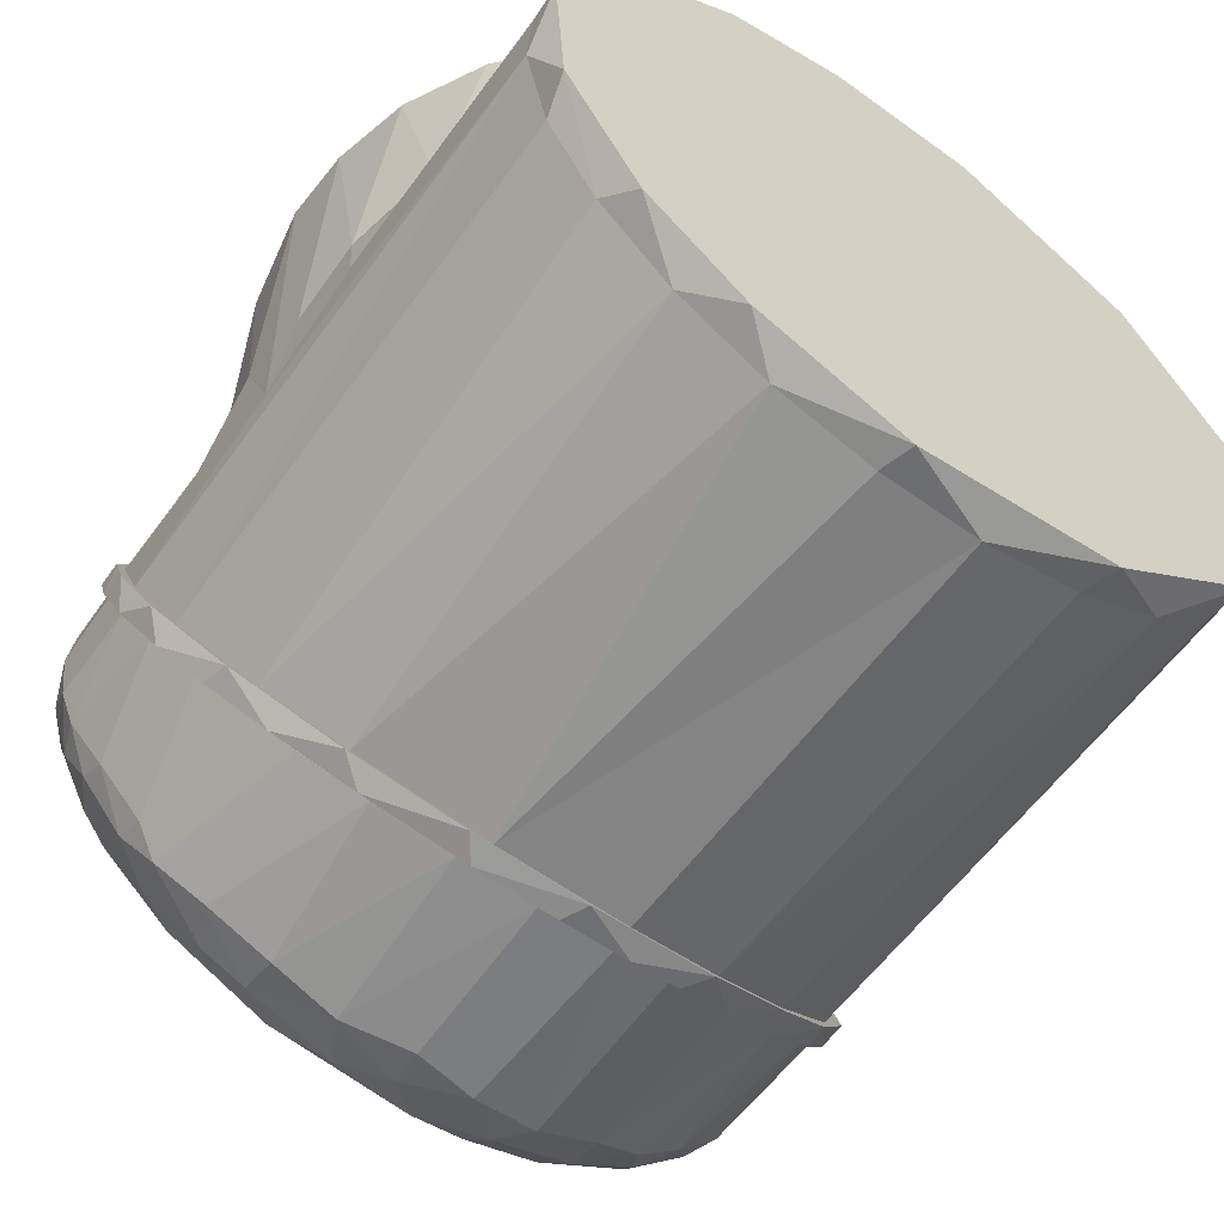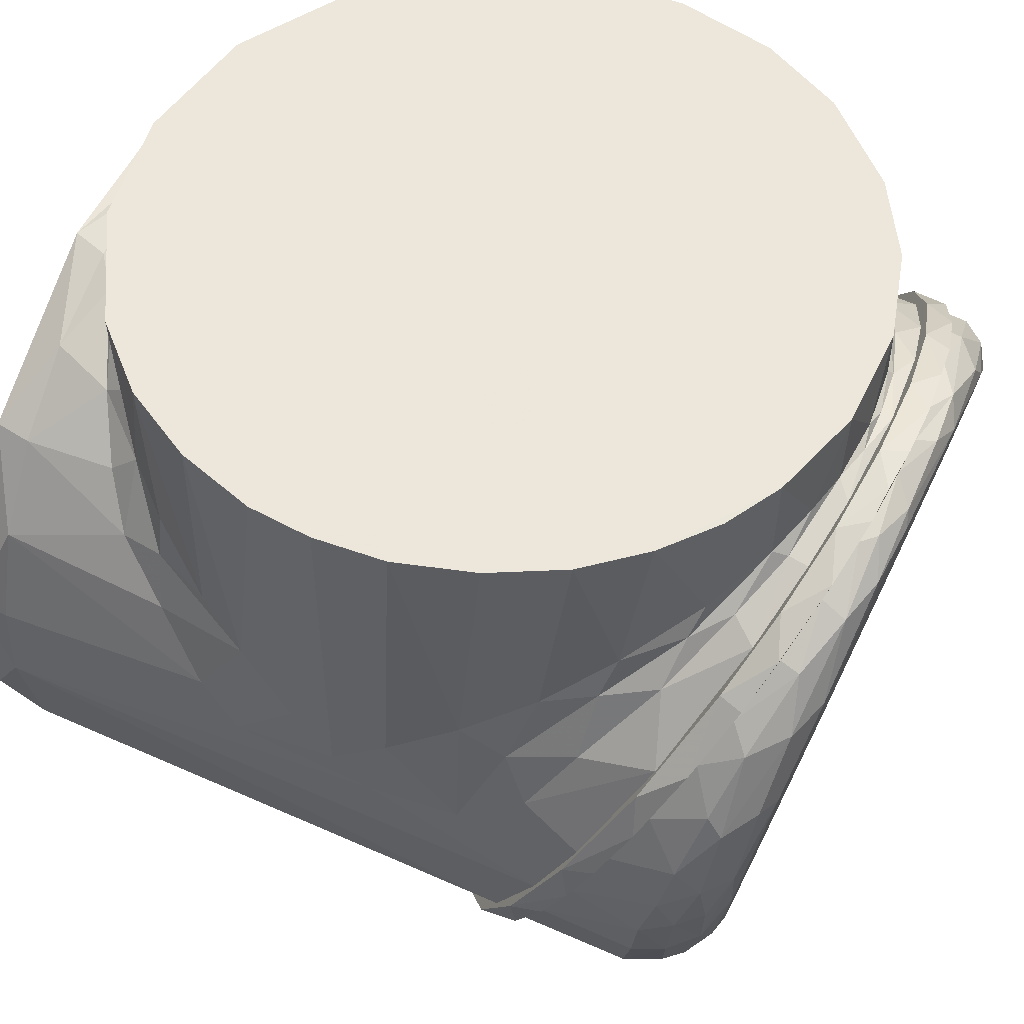
<metadata>
{"format":"obj","ext":"obj","renderer":"f3d","projection":"perspective","resolution":1024,"background":"white","views":[{"elev":-60.1,"azim":143.9,"up":"+Y"},{"elev":54.0,"azim":-64.4,"up":"+Y"}]}
</metadata>
<code>
v 0.03842 -0.02461 0.05828
v -0.0336 0.0396 0.06677
v -0.04331 0.02608 0.06494
v -0.04779 0.000381 0.06152
v -0.03981 -0.02171 0.05868
v -0.01898 -0.04012 0.05622
v 0.04754 0.000503 0.06155
v 0.0466 0.01926 0.06395
v 0.02979 0.04364 0.06723
v 0.0106 0.05274 0.06846
v -0.009311 0.0527 0.06845
v 0.01513 -0.04145 0.05609
v 0.05139 -0.02701 0.04433
v 0.05469 -0.01982 0.02863
v 0.05559 -0.01628 0.04793
v 0.04936 -0.03056 0.02371
v 0.04499 -0.03661 0.04271
v 0.04338 -0.03865 0.01992
v 0.04117 -0.04054 0.04456
v 0.03698 -0.04473 0.01722
v 0.03398 -0.04689 0.042
v 0.02743 -0.05127 0.01407
v 0.02433 -0.05262 0.04075
v 0.01595 -0.05583 0.01195
v 0.01405 -0.05615 0.04091
v 0.004358 -0.05797 0.01095
v 0.003539 -0.05788 0.03828
v -0.006445 -0.05753 0.04021
v -0.007143 -0.05763 0.01111
v -0.01693 -0.05532 0.04129
v -0.01631 -0.05573 0.012
v -0.02731 -0.05133 0.01404
v -0.02615 -0.05181 0.04052
v -0.04059 -0.04148 0.0421
v -0.03723 -0.04457 0.01716
v -0.03391 -0.04678 0.04248
v -0.04535 -0.03639 0.02096
v -0.04875 -0.03148 0.04393
v -0.05076 -0.02813 0.02478
v -0.05457 -0.02003 0.02855
v -0.05437 -0.02017 0.04716
v -0.05739 -0.009032 0.03363
v -0.05702 -0.00994 0.04931
v -0.058 -0.001014 0.05049
v -0.0581 0.002735 0.0391
v -0.05738 0.007785 0.05287
v -0.05641 0.014 0.04431
v -0.05569 0.01609 0.05456
v -0.05294 0.02395 0.04896
v -0.05112 0.02735 0.05717
v -0.04738 0.03379 0.05349
v -0.04489 0.03665 0.05958
v -0.04203 0.04019 0.05644
v 0.05745 -0.008463 0.03393
v 0.05737 -0.008185 0.04951
v 0.05795 0.001944 0.05105
v 0.05807 0.002988 0.03923
v 0.05634 0.01422 0.04443
v 0.05603 0.01508 0.05452
v 0.0525 0.02503 0.04943
v 0.05146 0.02613 0.05841
v 0.04733 0.03378 0.05352
v 0.0479 0.03244 0.05903
v 0.04097 0.04133 0.05696
v 0.04209 0.03971 0.06099
v 0.03025 0.04966 0.06299
v 0.03064 0.04947 0.06077
v -0.02556 0.05222 0.06202
v -0.03419 0.04707 0.05969
v -0.03464 0.04621 0.06283
v 0.04081 0.03161 0.06551
v -0.01872 0.05118 0.06791
v -0.0143 0.05557 0.06575
v -0.00436 0.0579 0.06464
v -0.01655 0.0557 0.06363
v 0.008916 0.05737 0.06437
v 0.002127 0.05786 0.0648
v 0.01458 0.05515 0.06647
v 0.02028 0.05447 0.0631
v -0.05048 0.012 0.06211
v -0.03661 -0.03241 0.05608
v -0.04547 -0.01777 0.05842
v -0.05181 -0.007061 0.05854
v -0.02496 -0.04446 0.05305
v -0.04704 0.0268 0.06345
v 0.04685 0.02882 0.06306
v 0.05302 0.01328 0.06039
v 0.05617 0.007994 0.05632
v 0.0517 -0.02417 0.04905
v 0.05363 -0.01575 0.05309
v 0.0487 -0.02376 0.05392
v 0.04526 -0.03452 0.04764
v 0.03907 -0.03784 0.05113
v 0.03066 -0.04574 0.04879
v 0.024 -0.04982 0.04789
v 0.009795 -0.05321 0.04889
v 0.002696 -0.05652 0.04443
v -0.01369 -0.05346 0.0473
v -0.02716 -0.04818 0.04796
v -0.03672 -0.04266 0.04729
v -0.03841 -0.03814 0.05136
v -0.04661 -0.03222 0.04875
v 0.05563 -0.001323 0.05641
v -0.05542 -0.008465 0.05432
v -0.05641 0.002062 0.05559
v -0.02604 0.05024 0.06593
v -0.05155 0.02416 0.05962
v 0.03782 0.04098 0.06478
v 0.004815 0.05611 0.06741
v -0.04 0.03862 0.0645
v -0.05465 0.01164 0.05849
v -0.05193 -0.01962 0.05287
v 0.01758 -0.04661 0.0534
v 0.03322 -0.0376 0.05465
v -0.002297 -0.04615 0.05485
v 0.04402 -0.02652 0.05565
v 0.04765 -0.01343 0.05888
v -0.003685 -0.05161 0.05132
v -0.01252 -0.0493 0.05219
v -0.05338 0.003347 0.05933
v -0.04682 -0.02509 0.05475
v 0.0515 0.002331 0.06053
v 0.05305 -0.008087 0.05721
v 0.02577 0.04873 0.06693
v -0.007679 0.05511 0.06783
v 0.007526 0.05896 0.06491
v 0.02275 0.05488 0.06301
v -0.01737 -0.05695 0.01134
v -0.009264 -0.05883 0.01043
v 0.001796 -0.05955 0.01012
v -0.02626 -0.05347 0.0129
v -0.01389 0.05777 0.06435
v -0.02413 0.05437 0.06272
v -0.03525 0.04802 0.05974
v -0.04168 0.04236 0.05727
v -0.001237 0.05938 0.06507
v 0.0294 -0.05192 0.01365
v 0.01439 -0.05788 0.0109
v -0.04607 -0.03769 0.02025
v -0.03734 -0.04648 0.01619
v 0.03191 0.05022 0.0608
v -0.05171 -0.02955 0.02398
v 0.04086 -0.04332 0.01764
v 0.04897 -0.03396 0.02196
v -0.05699 -0.01745 0.02956
v 0.04874 0.03414 0.0534
v 0.0549 0.0231 0.04828
v -0.04948 0.03321 0.05293
v 0.05442 -0.02417 0.02645
v -0.05546 0.02159 0.04763
v 0.05846 -0.01167 0.03225
v 0.05948 -7.8e-05 0.03762
v 0.0585 0.01102 0.04278
v -0.05838 0.01158 0.04295
v -0.0594 0.003109 0.03914
v -0.05921 -0.005874 0.03493
v 0.04116 0.043 0.05744
v 0.01559 0.05742 0.06395
v 0.0585 0.01141 0.03889
v -0.008424 0.05892 0.06464
v -0.002968 0.05951 0.06114
v 0.01112 0.05855 0.0607
v 0.02448 0.05432 0.05875
v 0.0364 0.04718 0.05544
v 0.04662 0.03714 0.05079
v 0.05397 0.02517 0.04526
v 0.0595 -0.002742 0.03234
v 0.05686 -0.0179 0.02533
v 0.04816 -0.03536 0.01725
v 0.03354 -0.04941 0.01075
v 0.01723 -0.05704 0.007215
v 5.1e-05 -0.05975 0.005962
v -0.0203 -0.05617 0.007614
v -0.0338 -0.04897 0.01095
v -0.04467 -0.03968 0.01525
v -0.05401 -0.02514 0.02198
v -0.05915 -0.008545 0.02965
v -0.05881 0.009494 0.038
v -0.0528 0.02811 0.04662
v -0.04091 0.04329 0.05364
v -0.0297 0.05163 0.05751
v -0.01673 0.05719 0.06007
v 0.03581 0.07049 0.04578
v 0.03838 0.04806 0.04347
v 0.04789 0.0705 0.03303
v 0.02334 0.0705 0.05323
v 0.02554 0.05496 0.05214
v 0.008546 0.0705 0.05748
v 0.01258 0.05783 0.05669
v 0.000998 0.05927 0.05813
v -0.00804 0.0705 0.05761
v -0.008875 0.05805 0.05749
v -0.02313 0.05536 0.05318
v -0.01546 0.05736 0.0559
v -0.02315 0.0705 0.05332
v -0.03195 0.07044 0.04862
v -0.01917 0.0705 -0.05514
v -0.02764 0.05368 -0.05092
v -0.03413 0.05009 -0.04678
v -0.03739 0.0705 -0.04458
v -0.02005 0.05572 -0.05451
v -0.01072 0.0588 -0.05712
v -0.00048 0.0705 -0.05815
v 0.006618 0.0589 -0.0577
v 0.000335 0.05859 -0.0582
v 0.01514 0.05734 -0.05602
v 0.01978 0.0705 -0.05498
v 0.02912 0.053 -0.05008
v 0.0212 0.05561 -0.05399
v 0.03714 0.07048 -0.04472
v 0.04795 0.0705 -0.03285
v 0.04386 0.04433 -0.03778
v 0.04797 0.03516 0.03496
v 0.04822 0.03952 0.03212
v -0.05801 0.07048 -0.000447
v -0.05746 0.02124 0.008375
v -0.05713 0.0705 0.01062
v -0.05478 0.03016 0.01934
v -0.05347 0.0705 0.02258
v -0.04976 0.03781 0.0297
v -0.04763 0.07049 0.0334
v -0.04288 0.0452 0.03891
v -0.0402 0.07049 0.04196
v -0.03305 0.05135 0.04763
v 0.05416 0.03027 0.02094
v 0.05473 0.07049 0.01971
v 0.05754 0.0208 0.008187
v 0.058 0.0705 0.003725
v 0.0574 0.009485 0.038
v 0.05777 -0.0059 0.03085
v 0.05797 0.000606 -0.000503
v 0.05754 0.008588 0.01873
v 0.05412 0.02117 0.02968
v 0.05109 0.02796 0.04655
v 0.04808 0.03229 0.04056
v 0.04118 0.04068 0.04496
v 0.03987 0.04206 0.05307
v 0.03433 0.04678 0.04956
v 0.02907 0.0501 0.05677
v 0.004851 0.05803 0.05858
v -0.002848 0.05812 0.05891
v 0.004349 0.05803 0.06046
v -0.01157 0.05692 0.05994
v -0.03104 0.04901 0.05133
v -0.03395 0.04711 0.05541
v -0.02184 0.05397 0.0553
v -0.04178 0.04031 0.04516
v -0.04933 0.0311 0.048
v -0.05524 0.01777 0.03014
v -0.05677 0.01268 0.03948
v -0.05735 0.009725 0.01987
v -0.05801 -0.001041 0.03313
v -0.05799 0.01276 -0.000828
v -0.05794 0.00785 0.005259
v -0.05354 0.02567 0.02625
v -0.04578 0.03882 0.03716
v -0.0362 0.04687 0.04642
v -0.05058 0.02846 0.0364
v 0.01336 0.05666 0.05744
v 0.02377 0.05317 0.05425
v -0.02208 0.05356 0.0584
v 0.01864 0.05497 0.05905
v 0.02703 0.05144 -0.05313
v 0.04389 0.04051 -0.03942
v 0.0358 0.04958 -0.04542
v -0.00302 0.05789 -0.05979
v -0.01594 0.05581 -0.0599
v -0.01169 0.05709 -0.0575
v 0.05777 0.0149 -0.005562
v 0.05754 0.07049 -0.007599
v 0.05613 0.02553 -0.01489
v 0.05456 0.07049 -0.02014
v 0.05144 0.03544 -0.02676
v -0.04118 0.04464 -0.04082
v -0.04685 0.07049 -0.03446
v -0.04711 0.04136 -0.0337
v -0.05276 0.03404 -0.02399
v -0.05334 0.07049 -0.02288
v -0.05566 0.02852 -0.01642
v -0.05721 0.0705 -0.01044
v -0.05758 0.01978 -0.007621
v -0.0516 0.02688 -0.0599
v -0.05224 0.02544 -0.03246
v -0.04742 0.03317 -0.04074
v -0.04155 0.04029 -0.0454
v -0.04233 0.03975 -0.0599
v -0.03336 0.04742 -0.05016
v -0.03035 0.04959 -0.0599
v -0.02068 0.05423 -0.05624
v 0.01723 0.0555 -0.05692
v 0.00912 0.05743 -0.0599
v 0.008528 0.05749 -0.05847
v 0.02801 0.05117 -0.0599
v 0.0352 0.0461 -0.04888
v 0.04403 0.0376 -0.04377
v 0.04305 0.03905 -0.0599
v 0.04944 0.0302 -0.03664
v 0.05167 0.02659 -0.0599
v 0.05409 0.02129 -0.02883
v 0.05732 0.01041 -0.0599
v 0.0575 0.008728 -0.01869
v 0.05794 -0.003338 -0.0599
v -0.02671 0.05184 -0.0528
v -0.05753 0.00869 -0.01784
v -0.04888 0.03438 -0.03359
v -0.05611 0.01514 -0.02455
v -0.0569 0.01166 -0.0599
v -0.05803 -0.002022 -0.0599
v -0.05544 -0.01747 0.02553
v -0.05423 -0.02077 -0.0599
v -0.04671 -0.0345 -0.0599
v -0.04693 -0.03438 0.0177
v -0.0358 -0.04573 -0.0599
v -0.03494 -0.04643 0.01213
v -0.02228 -0.05363 -0.0599
v -0.02156 -0.05395 0.008646
v -0.007156 -0.05763 -0.0599
v -0.006696 -0.05771 0.006907
v 0.008024 -0.05752 -0.0599
v 0.01363 -0.05686 0.0073
v 0.02298 -0.05335 -0.0599
v 0.03639 -0.04528 -0.0599
v 0.03253 -0.04814 0.01133
v 0.04716 -0.03393 -0.0599
v 0.04395 -0.038 0.01603
v 0.05451 -0.0201 -0.0599
v 0.0538 -0.02227 0.02331
v 0.05581 -0.01667 -0.0652
v 0.04454 -0.03753 -0.0652
v -0.02437 -0.05324 -0.0652
v 0.02768 0.05124 -0.0652
v 0.0458 0.03597 -0.0652
v -0.0147 0.05668 -0.0652
v 0.008597 0.05738 -0.0652
v -0.04849 -0.03283 -0.0652
v 0.02954 -0.04994 -0.0652
v 0.006844 -0.05815 -0.0652
v 0.05755 0.0108 -0.0652
v -0.05695 -0.01112 -0.0652
v -0.05709 0.01303 -0.0652
v -0.04201 0.04079 -0.0652
f 1 2 3
f 3 4 1
f 1 5 6
f 2 7 8
f 2 8 9
f 2 9 10
f 1 7 2
f 11 2 10
f 1 4 5
f 12 1 6
f 13 14 15
f 14 13 16
f 17 18 16
f 17 16 13
f 18 17 19
f 18 19 20
f 20 19 21
f 20 21 22
f 22 21 23
f 22 23 24
f 24 23 25
f 24 25 26
f 26 25 27
f 26 27 28
f 26 28 29
f 29 28 30
f 29 30 31
f 31 30 32
f 32 30 33
f 34 35 36
f 36 35 33
f 33 35 32
f 34 37 35
f 34 38 37
f 38 39 37
f 39 38 40
f 40 38 41
f 40 41 42
f 41 43 42
f 42 43 44
f 42 44 45
f 46 47 45
f 45 44 46
f 47 46 48
f 47 48 49
f 49 48 50
f 49 50 51
f 51 50 52
f 51 52 53
f 54 55 15
f 54 15 14
f 56 55 57
f 57 55 54
f 58 59 57
f 57 59 56
f 59 58 60
f 59 60 61
f 62 63 61
f 62 61 60
f 62 64 63
f 63 64 65
f 66 64 67
f 68 69 70
f 9 8 71
f 72 2 11
f 65 64 66
f 53 52 70
f 70 69 53
f 73 74 75
f 76 77 78
f 76 78 79
f 80 4 3
f 81 5 82
f 83 82 4
f 81 84 6
f 3 85 80
f 65 86 63
f 63 86 61
f 61 87 59
f 59 87 88
f 89 90 91
f 89 91 92
f 92 93 19
f 19 93 94
f 95 96 25
f 25 96 97
f 30 98 99
f 100 101 102
f 56 88 103
f 56 103 55
f 23 21 95
f 36 100 34
f 34 100 102
f 38 102 41
f 44 43 104
f 44 104 105
f 44 105 46
f 73 75 106
f 106 75 68
f 106 68 70
f 107 50 48
f 102 38 34
f 97 28 27
f 97 27 25
f 92 19 17
f 92 17 13
f 92 13 89
f 89 13 15
f 88 56 59
f 79 78 66
f 79 66 67
f 108 65 66
f 109 78 77
f 109 77 74
f 110 70 52
f 110 52 107
f 107 52 50
f 111 107 48
f 111 48 46
f 111 46 105
f 104 43 41
f 104 41 112
f 112 41 102
f 100 36 99
f 99 36 33
f 99 33 30
f 98 30 28
f 98 28 97
f 95 25 23
f 94 95 21
f 94 21 19
f 90 89 15
f 90 15 55
f 90 55 103
f 12 113 114
f 115 113 12
f 115 12 6
f 6 5 81
f 82 5 4
f 83 4 80
f 12 114 1
f 116 117 1
f 116 1 114
f 113 115 118
f 118 115 119
f 119 115 6
f 119 6 84
f 85 3 110
f 110 3 2
f 80 120 83
f 82 83 121
f 82 121 81
f 81 121 101
f 81 101 84
f 113 118 96
f 122 8 7
f 122 7 117
f 123 122 117
f 124 9 108
f 86 8 87
f 87 122 103
f 103 122 123
f 91 123 117
f 91 117 116
f 110 2 106
f 106 2 72
f 72 11 125
f 109 125 10
f 109 10 78
f 78 10 124
f 108 9 71
f 108 71 86
f 86 71 8
f 87 8 122
f 1 117 7
f 9 124 10
f 11 10 125
f 91 116 93
f 93 116 114
f 93 114 94
f 94 114 95
f 95 114 113
f 95 113 96
f 112 121 83
f 111 120 80
f 111 80 85
f 103 123 90
f 92 91 93
f 97 96 118
f 97 118 98
f 100 99 101
f 102 101 121
f 102 121 112
f 107 85 110
f 70 110 106
f 106 72 73
f 73 72 125
f 73 125 74
f 74 125 109
f 66 78 124
f 66 124 108
f 65 108 86
f 61 86 87
f 88 87 103
f 90 123 91
f 98 118 119
f 98 119 84
f 98 84 99
f 99 84 101
f 104 112 83
f 104 83 105
f 105 83 120
f 105 120 111
f 107 111 85
f 16 18 14
f 22 18 20
f 74 76 126
f 76 79 127
f 77 76 74
f 127 126 76
f 29 128 129
f 128 29 31
f 29 129 130
f 29 130 26
f 128 31 131
f 131 31 32
f 75 132 68
f 68 132 133
f 68 134 69
f 69 134 135
f 74 126 136
f 137 22 24
f 137 24 138
f 138 24 26
f 138 26 130
f 37 139 35
f 35 139 140
f 35 140 32
f 74 136 75
f 75 136 132
f 127 79 141
f 141 79 67
f 53 69 135
f 139 37 39
f 139 39 142
f 22 137 143
f 22 143 18
f 18 143 144
f 39 40 142
f 142 40 145
f 64 62 146
f 146 62 60
f 146 60 147
f 51 53 148
f 18 144 14
f 14 144 149
f 145 40 42
f 51 150 49
f 49 150 47
f 14 149 151
f 57 54 151
f 151 54 14
f 57 152 153
f 57 153 58
f 58 153 60
f 60 153 147
f 150 154 47
f 47 154 155
f 47 155 45
f 42 45 155
f 42 155 156
f 42 156 145
f 152 57 151
f 157 64 146
f 158 126 127
f 67 64 141
f 153 152 159
f 141 64 157
f 160 132 136
f 133 134 68
f 135 148 53
f 148 150 51
f 32 140 131
f 161 136 126
f 161 126 162
f 158 162 126
f 162 158 163
f 163 158 127
f 163 127 141
f 163 141 164
f 164 141 157
f 164 157 165
f 157 146 165
f 165 146 166
f 166 146 147
f 147 159 166
f 147 153 159
f 159 152 167
f 167 152 151
f 167 151 168
f 151 149 168
f 168 149 169
f 169 149 144
f 169 144 143
f 143 170 169
f 137 170 143
f 170 137 171
f 137 138 171
f 171 138 172
f 172 138 130
f 172 130 129
f 172 129 173
f 173 129 128
f 173 128 131
f 173 131 174
f 140 174 131
f 174 140 175
f 175 140 139
f 142 175 139
f 175 142 176
f 145 176 142
f 176 145 177
f 145 156 177
f 155 178 177
f 155 177 156
f 178 155 154
f 178 154 150
f 178 150 179
f 150 148 179
f 179 148 180
f 148 135 180
f 180 134 181
f 180 135 134
f 134 133 181
f 181 133 182
f 182 133 132
f 160 161 182
f 182 132 160
f 161 160 136
f 182 161 173
f 181 182 173
f 173 163 164
f 173 161 162
f 180 181 173
f 162 163 173
f 173 164 165
f 166 159 173
f 173 159 167
f 179 180 173
f 173 167 168
f 165 166 173
f 173 168 169
f 173 169 170
f 178 179 173
f 170 171 173
f 177 178 173
f 173 171 172
f 173 176 177
f 175 176 173
f 174 175 173
f 183 184 185
f 186 187 183
f 188 189 186
f 186 189 187
f 188 190 189
f 191 190 188
f 191 192 190
f 193 194 195
f 195 194 191
f 191 194 192
f 196 193 195
f 197 198 199
f 197 199 200
f 197 201 198
f 197 202 201
f 197 203 202
f 203 204 205
f 206 204 207
f 207 204 203
f 208 209 207
f 207 209 206
f 210 208 207
f 211 212 210
f 213 214 184
f 215 216 217
f 217 218 219
f 219 218 220
f 219 220 221
f 221 220 222
f 221 222 223
f 224 196 223
f 224 223 222
f 184 183 187
f 214 185 184
f 225 226 185
f 227 226 225
f 227 228 226
f 229 230 231
f 229 231 232
f 229 232 233
f 233 234 229
f 234 233 235
f 236 237 234
f 236 234 235
f 238 237 236
f 238 239 237
f 240 241 242
f 242 241 243
f 244 245 246
f 247 245 244
f 245 247 248
f 248 249 250
f 250 249 251
f 250 251 252
f 227 231 228
f 185 214 225
f 253 254 216
f 218 255 220
f 222 256 257
f 215 253 216
f 196 224 193
f 258 249 248
f 247 258 248
f 216 254 251
f 227 225 232
f 225 214 213
f 217 216 218
f 190 240 189
f 235 233 213
f 235 213 236
f 254 252 251
f 255 258 256
f 256 247 257
f 194 246 192
f 251 249 255
f 255 249 258
f 256 258 247
f 257 247 244
f 189 240 259
f 222 220 256
f 222 257 224
f 224 257 193
f 189 259 187
f 187 259 260
f 187 260 184
f 246 245 261
f 246 261 243
f 246 243 192
f 192 243 241
f 240 242 259
f 259 242 262
f 259 262 260
f 260 262 239
f 260 239 238
f 216 251 218
f 218 251 255
f 220 255 256
f 257 244 193
f 193 244 246
f 193 246 194
f 190 192 241
f 190 241 240
f 184 260 238
f 184 238 236
f 184 236 213
f 225 213 233
f 225 233 232
f 227 232 231
f 209 208 263
f 212 264 265
f 266 267 268
f 228 269 270
f 271 272 270
f 273 272 271
f 273 211 272
f 212 211 273
f 210 212 265
f 265 208 210
f 202 203 205
f 274 200 199
f 200 274 275
f 275 274 276
f 275 276 277
f 275 277 278
f 278 277 279
f 279 280 278
f 281 280 279
f 280 281 215
f 282 283 284
f 285 286 284
f 284 286 282
f 287 288 286
f 287 286 285
f 288 287 289
f 288 289 267
f 290 291 292
f 292 291 205
f 291 290 293
f 293 290 263
f 294 293 263
f 295 296 294
f 294 296 293
f 297 298 295
f 295 298 296
f 299 298 297
f 299 300 298
f 301 300 299
f 301 231 300
f 300 231 302
f 228 231 269
f 264 273 297
f 297 273 299
f 299 273 271
f 301 271 269
f 264 212 273
f 269 271 270
f 303 198 201
f 304 281 279
f 279 277 305
f 287 274 199
f 253 281 304
f 306 279 283
f 283 279 305
f 305 277 276
f 305 276 274
f 253 215 281
f 268 201 202
f 283 282 306
f 303 289 287
f 304 306 307
f 307 308 304
f 282 307 306
f 254 304 308
f 284 274 285
f 289 303 201
f 284 283 305
f 284 305 274
f 285 274 287
f 254 253 304
f 304 279 306
f 287 199 303
f 303 199 198
f 267 289 268
f 266 205 291
f 264 297 295
f 264 295 294
f 269 231 301
f 263 290 209
f 263 208 294
f 294 208 265
f 294 265 264
f 271 301 299
f 209 290 206
f 206 290 204
f 204 290 292
f 204 292 205
f 202 205 266
f 202 266 268
f 201 268 289
f 254 308 252
f 252 308 309
f 310 309 308
f 311 312 310
f 310 312 309
f 313 314 311
f 311 314 312
f 315 316 313
f 313 316 314
f 317 318 315
f 315 318 316
f 319 320 317
f 317 320 318
f 321 320 319
f 322 323 321
f 321 323 320
f 324 325 322
f 322 325 323
f 326 327 324
f 324 327 325
f 231 230 302
f 302 230 327
f 302 327 326
f 197 200 185
f 275 278 185
f 185 278 280
f 185 226 207
f 207 203 185
f 185 200 275
f 185 280 215
f 185 215 217
f 221 191 219
f 219 191 188
f 188 186 219
f 219 186 183
f 203 197 185
f 196 195 223
f 191 221 223
f 191 223 195
f 185 217 219
f 185 219 183
f 226 228 207
f 207 228 270
f 270 272 207
f 207 272 211
f 207 211 210
f 327 230 312
f 242 243 312
f 312 234 237
f 237 239 312
f 312 248 250
f 312 325 327
f 239 262 312
f 312 230 229
f 312 229 234
f 262 242 312
f 312 243 261
f 312 245 248
f 325 312 323
f 323 312 314
f 312 261 245
f 250 252 312
f 316 318 323
f 312 252 309
f 323 314 316
f 323 318 320
f 328 329 330
f 330 331 332
f 330 333 334
f 333 330 335
f 331 330 334
f 330 329 336
f 330 336 337
f 330 332 338
f 338 328 330
f 333 335 339
f 333 339 340
f 340 341 333
f 339 308 340
f 340 308 307
f 340 307 282
f 340 282 341
f 341 282 286
f 341 286 288
f 341 288 333
f 333 288 267
f 333 267 266
f 333 266 291
f 333 291 334
f 334 291 293
f 334 293 331
f 331 293 296
f 331 296 332
f 332 296 298
f 332 298 338
f 338 298 300
f 338 300 302
f 338 302 328
f 328 302 326
f 328 326 324
f 328 324 329
f 329 324 322
f 329 322 336
f 336 322 321
f 336 321 337
f 337 321 319
f 337 319 317
f 337 317 330
f 330 317 315
f 330 315 313
f 330 313 335
f 335 313 311
f 335 311 310
f 335 310 339
f 339 310 308

</code>
